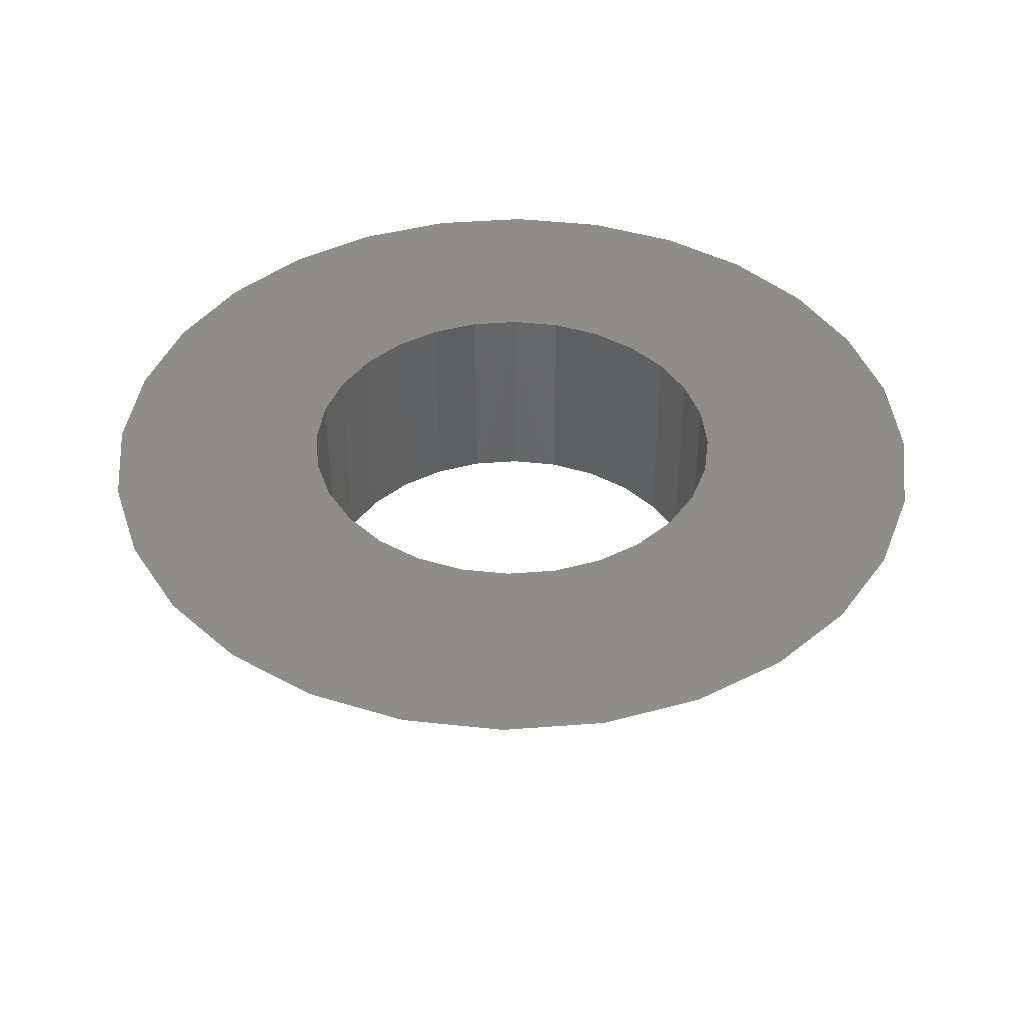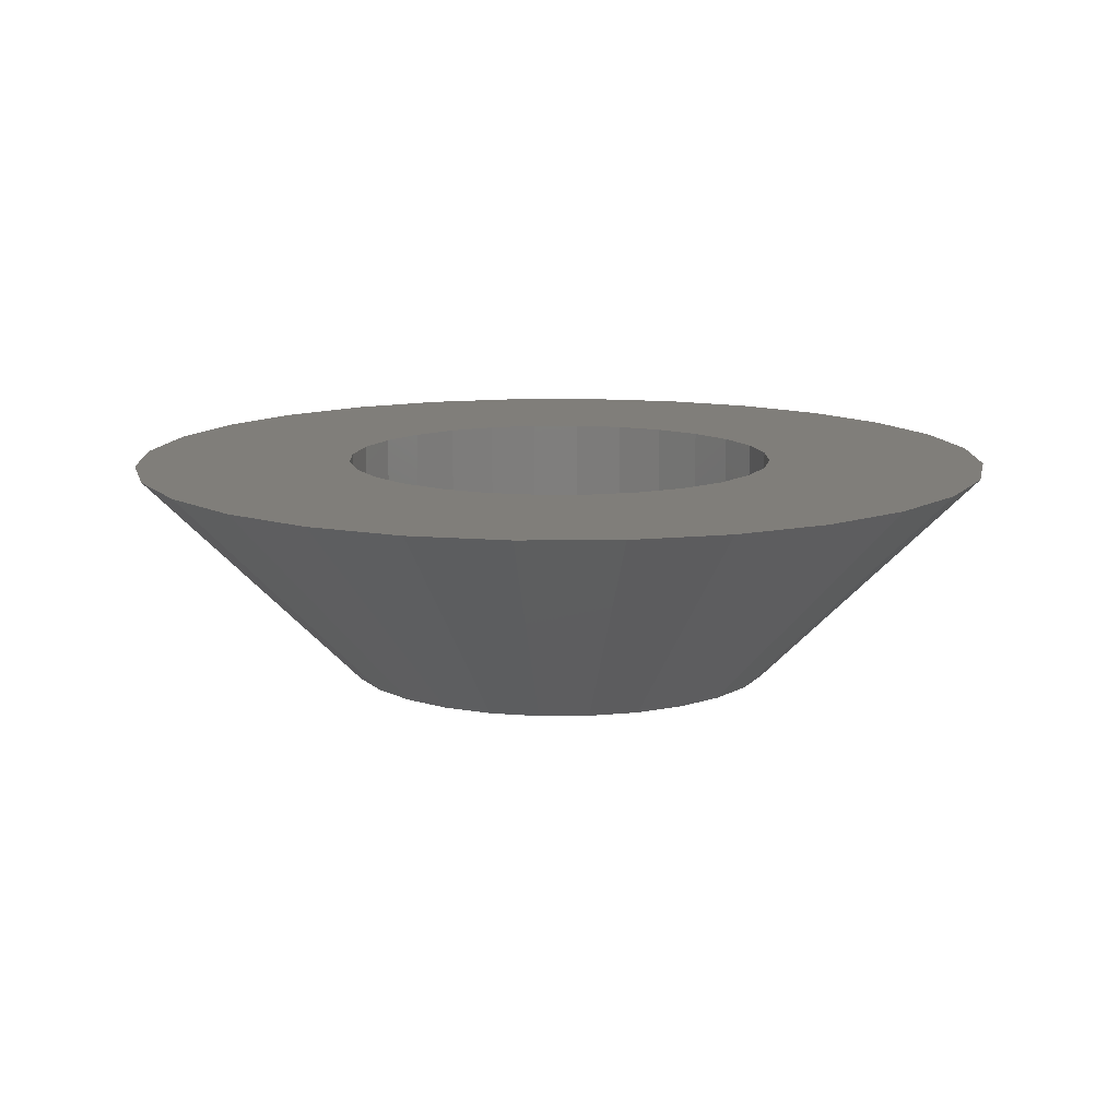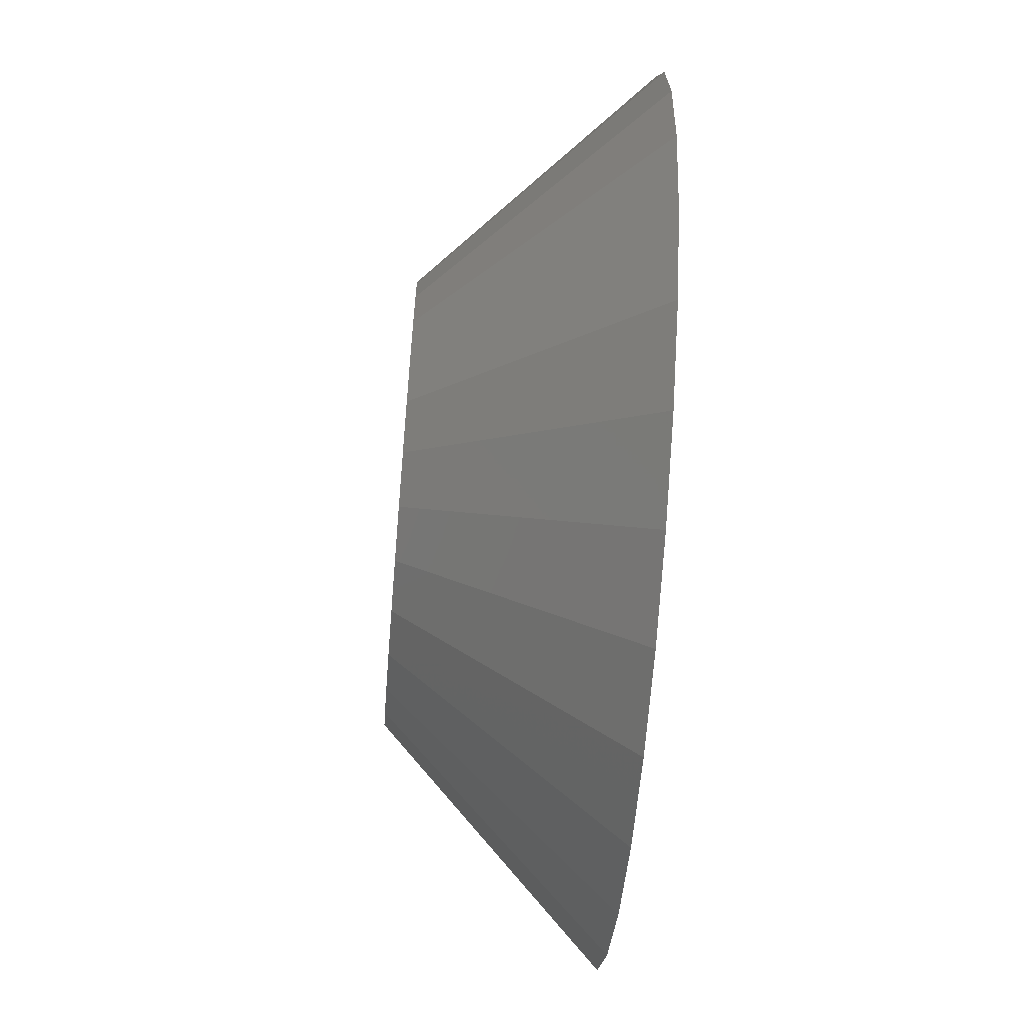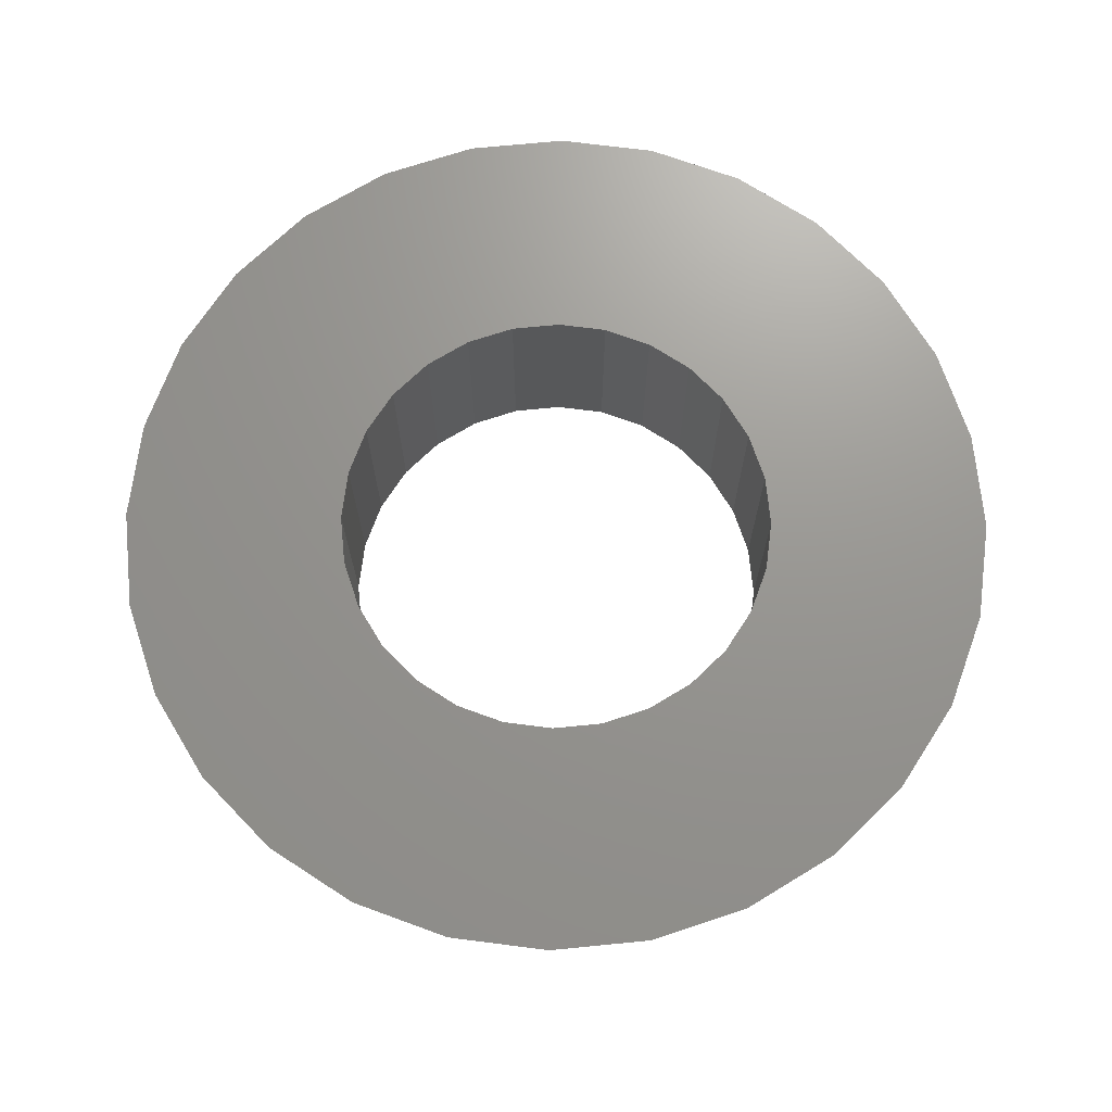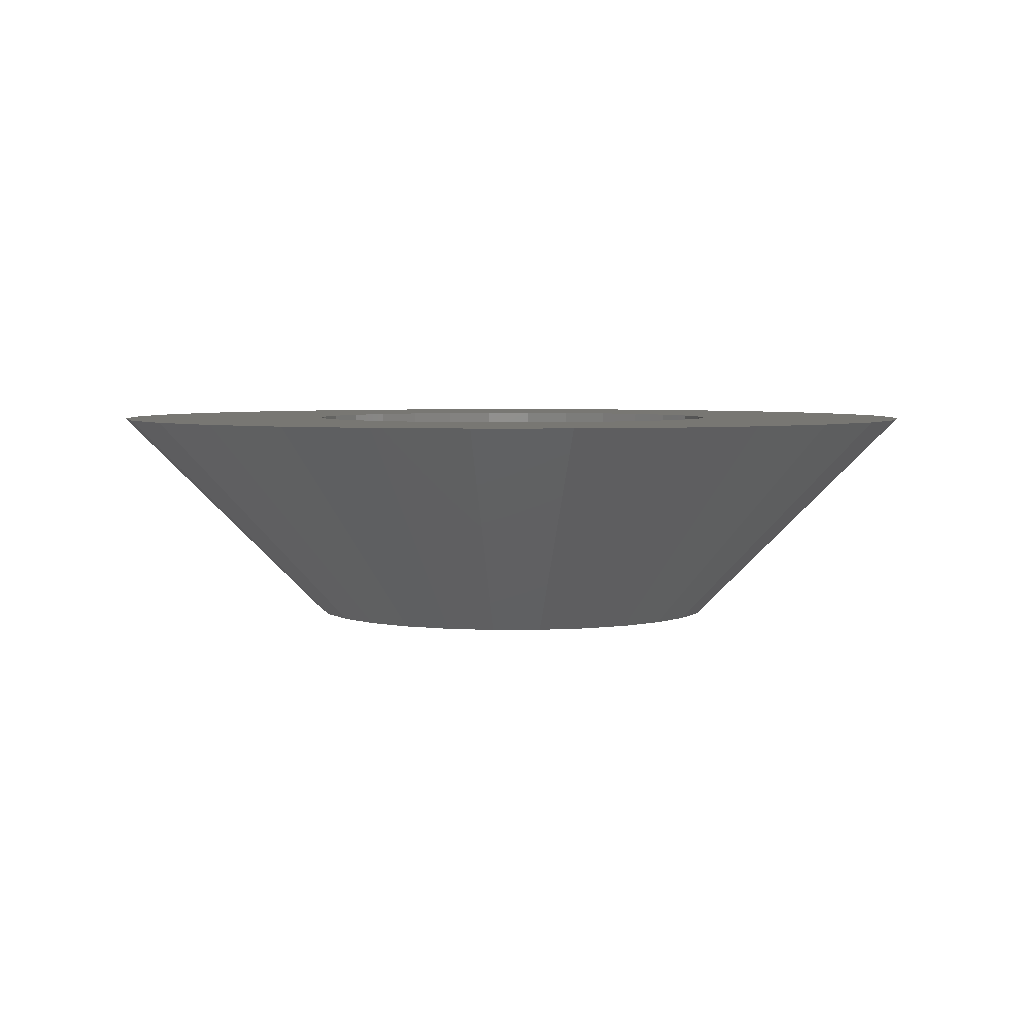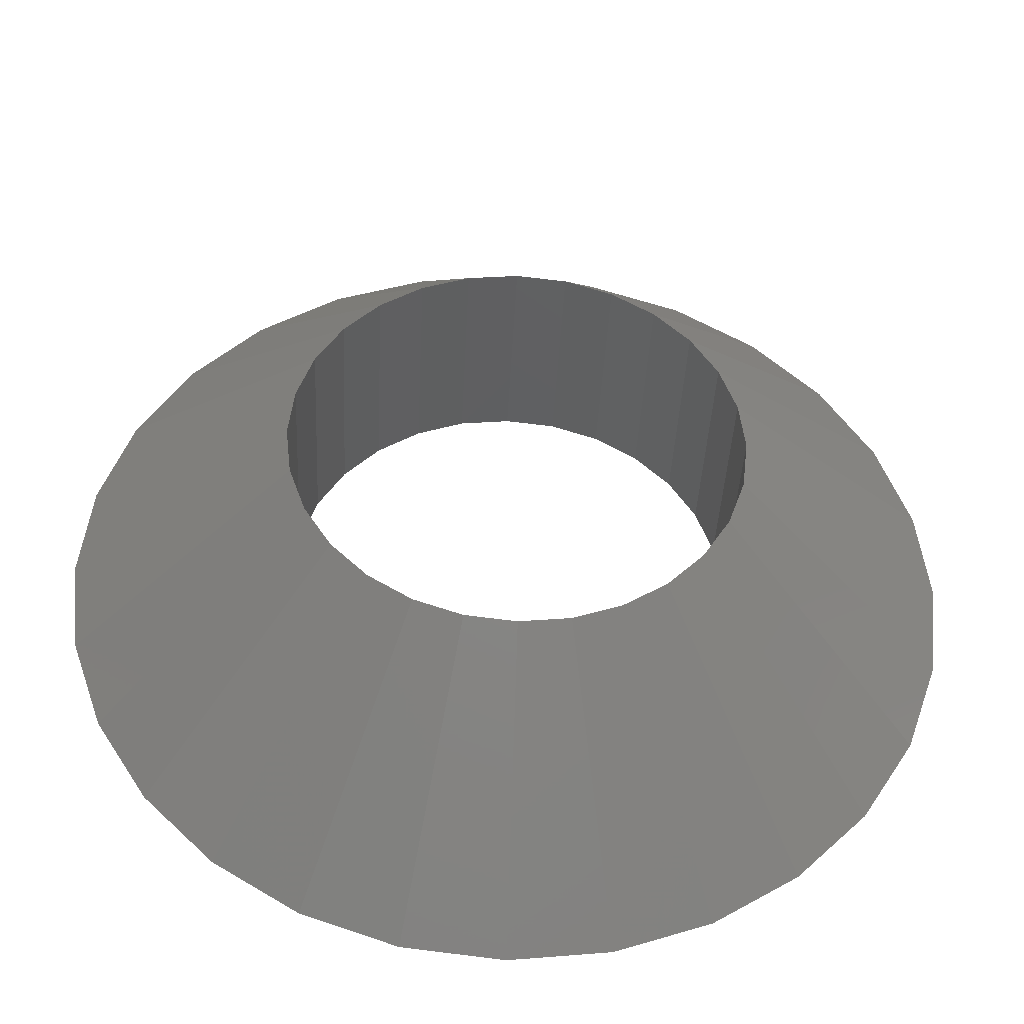
<metadata>
{"format":"stl","ext":"stl","renderer":"f3d","projection":"perspective","resolution":1024,"background":"white","views":[{"elev":41.8,"azim":39.7,"up":"+Z"},{"elev":12.0,"azim":-161.9,"up":"+Z"},{"elev":-63.5,"azim":-94.7,"up":"+Y"},{"elev":70.5,"azim":39.4,"up":"+Z"},{"elev":4.0,"azim":-33.4,"up":"+Z"},{"elev":-39.9,"azim":177.3,"up":"+Y"}]}
</metadata>
<code>
# stl→obj: 84 verts, 168 faces
v 20 0 0
v 19.5 4.45 20
v 19.5 4.45 0
v 20 0 20
v 40 0 20
v 39 8.901 20
v 18.02 8.678 20
v 18.02 8.678 0
v 36.04 17.36 20
v 15.64 12.47 20
v 15.64 12.47 0
v 31.27 24.94 20
v 12.47 15.64 20
v 12.47 15.64 0
v 24.94 31.27 20
v 8.678 18.02 0
v 8.678 18.02 20
v 17.36 36.04 20
v 4.45 19.5 0
v 4.45 19.5 20
v 8.901 39 20
v 0 20 0
v 0 20 20
v 39 -8.901 20
v 19.5 -4.45 20
v 36.04 -17.36 20
v 18.02 -8.678 20
v 0 40 20
v -4.45 19.5 20
v -8.901 39 20
v -8.678 18.02 20
v -17.36 36.04 20
v -12.47 15.64 20
v -24.94 31.27 20
v -15.64 12.47 20
v -31.27 24.94 20
v -18.02 8.678 20
v -36.04 17.36 20
v 31.27 -24.94 20
v 15.64 -12.47 20
v 24.94 -31.27 20
v 12.47 -15.64 20
v 17.36 -36.04 20
v 8.678 -18.02 20
v 8.901 -39 20
v 4.45 -19.5 20
v 0 -20 20
v 0 -40 20
v -4.45 -19.5 20
v -8.901 -39 20
v -8.678 -18.02 20
v -17.36 -36.04 20
v -12.47 -15.64 20
v -24.94 -31.27 20
v -15.64 -12.47 20
v -31.27 -24.94 20
v -18.02 -8.678 20
v -36.04 -17.36 20
v -19.5 -4.45 20
v -39 -8.901 20
v -20 0 20
v -19.5 4.45 20
v -39 8.901 20
v -40 0 20
v -4.45 19.5 0
v -8.678 18.02 0
v -12.47 15.64 0
v -15.64 12.47 0
v -18.02 8.678 0
v -19.5 4.45 0
v -20 0 0
v -19.5 -4.45 0
v -18.02 -8.678 0
v -15.64 -12.47 0
v -12.47 -15.64 0
v -8.678 -18.02 0
v -4.45 -19.5 0
v 0 -20 0
v 4.45 -19.5 0
v 8.678 -18.02 0
v 12.47 -15.64 0
v 15.64 -12.47 0
v 18.02 -8.678 0
v 19.5 -4.45 0
f 1 2 3
f 2 1 4
f 5 3 6
f 3 5 1
f 3 7 8
f 7 3 2
f 6 3 8
f 9 6 8
f 8 10 11
f 10 8 7
f 8 12 9
f 12 8 11
f 11 13 14
f 13 11 10
f 11 15 12
f 15 11 14
f 16 13 17
f 13 16 14
f 14 18 15
f 18 14 16
f 19 17 20
f 17 19 16
f 18 16 19
f 21 18 19
f 22 20 23
f 20 22 19
f 4 5 6
f 2 6 9
f 5 4 24
f 7 9 12
f 25 24 4
f 10 12 15
f 24 25 26
f 27 26 25
f 6 2 4
f 9 7 2
f 13 15 18
f 12 10 7
f 15 13 10
f 17 18 21
f 18 17 13
f 21 20 17
f 28 20 21
f 28 23 20
f 28 29 23
f 30 29 28
f 29 30 31
f 32 31 30
f 31 32 33
f 34 33 32
f 33 34 35
f 36 35 34
f 35 36 37
f 38 37 36
f 26 27 39
f 40 39 27
f 39 40 41
f 42 41 40
f 41 42 43
f 44 43 42
f 43 44 45
f 46 45 44
f 47 45 46
f 47 48 45
f 49 48 47
f 50 49 51
f 49 50 48
f 52 51 53
f 54 53 55
f 51 52 50
f 56 55 57
f 58 57 59
f 60 59 61
f 37 38 62
f 53 54 52
f 63 62 38
f 55 56 54
f 62 63 61
f 57 58 56
f 64 61 63
f 59 60 58
f 61 64 60
f 19 28 21
f 28 19 22
f 65 23 29
f 23 65 22
f 65 28 22
f 28 65 30
f 66 29 31
f 29 66 65
f 65 66 30
f 30 66 32
f 67 31 33
f 31 67 66
f 67 32 66
f 32 67 34
f 35 67 33
f 67 35 68
f 68 34 67
f 34 68 36
f 37 68 35
f 68 37 69
f 69 36 68
f 36 69 38
f 62 69 37
f 69 62 70
f 69 70 38
f 38 70 63
f 61 70 62
f 70 61 71
f 64 70 71
f 70 64 63
f 59 71 61
f 71 59 72
f 72 64 71
f 64 72 60
f 57 72 59
f 72 57 73
f 72 73 60
f 73 58 60
f 55 73 57
f 73 55 74
f 56 73 74
f 73 56 58
f 53 74 55
f 74 53 75
f 54 74 75
f 74 54 56
f 76 53 51
f 53 76 75
f 52 75 76
f 75 52 54
f 77 51 49
f 51 77 76
f 76 77 52
f 77 50 52
f 78 49 47
f 49 78 77
f 77 48 50
f 48 77 78
f 79 47 46
f 47 79 78
f 79 48 78
f 48 79 45
f 80 46 44
f 46 80 79
f 80 45 79
f 43 45 80
f 81 44 42
f 44 81 80
f 43 81 41
f 81 43 80
f 81 40 82
f 40 81 42
f 41 82 39
f 82 41 81
f 82 27 83
f 27 82 40
f 39 83 26
f 83 39 82
f 83 25 84
f 25 83 27
f 84 26 83
f 24 26 84
f 84 4 1
f 4 84 25
f 5 84 1
f 84 5 24

</code>
